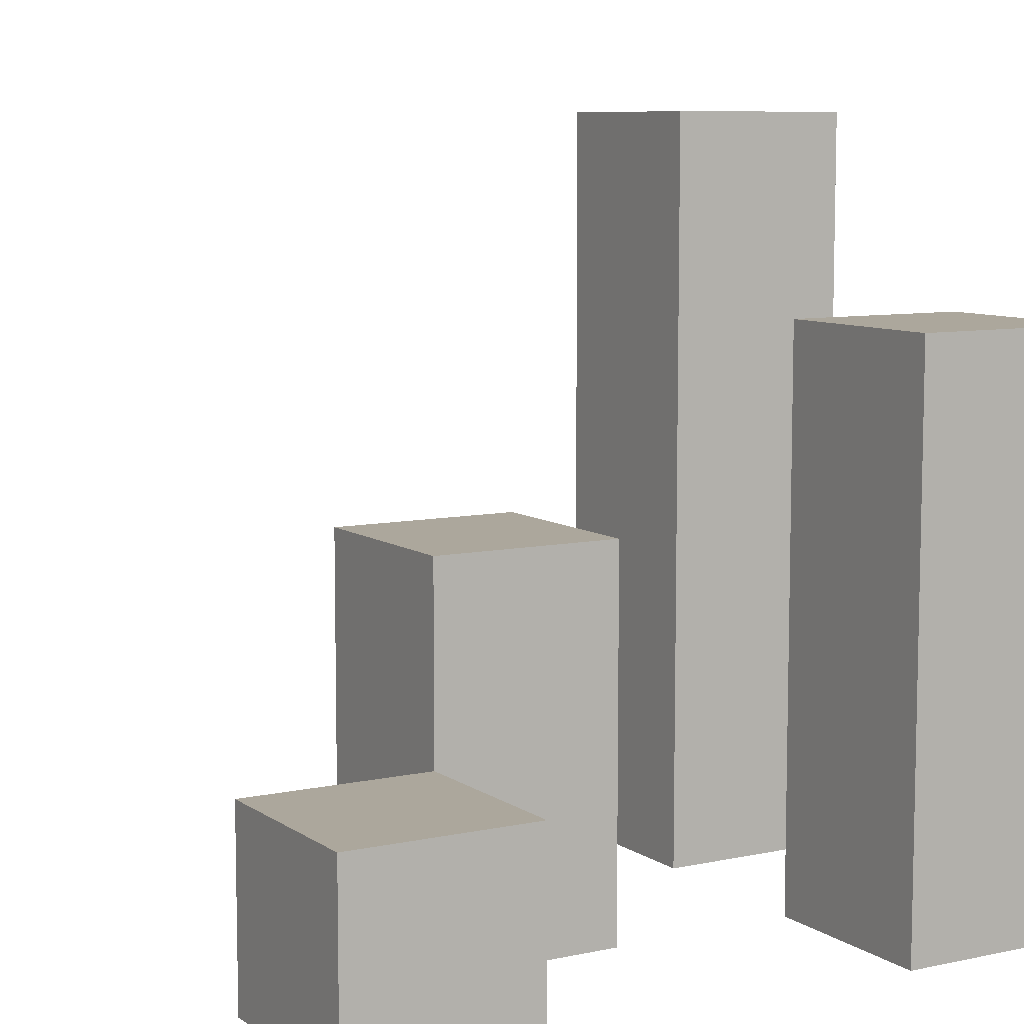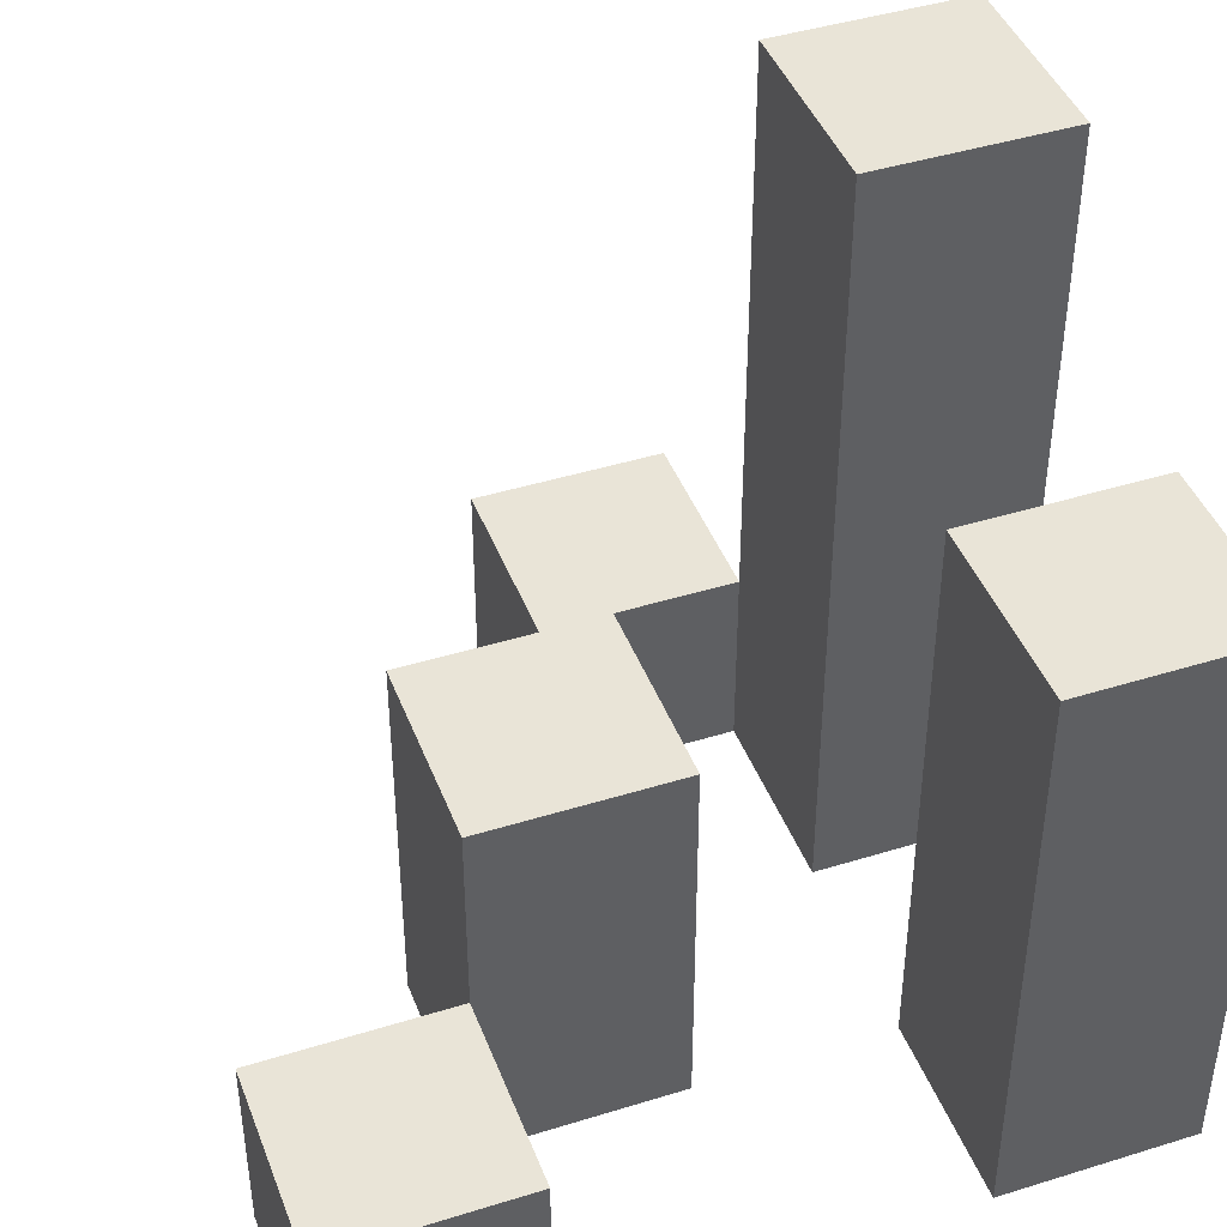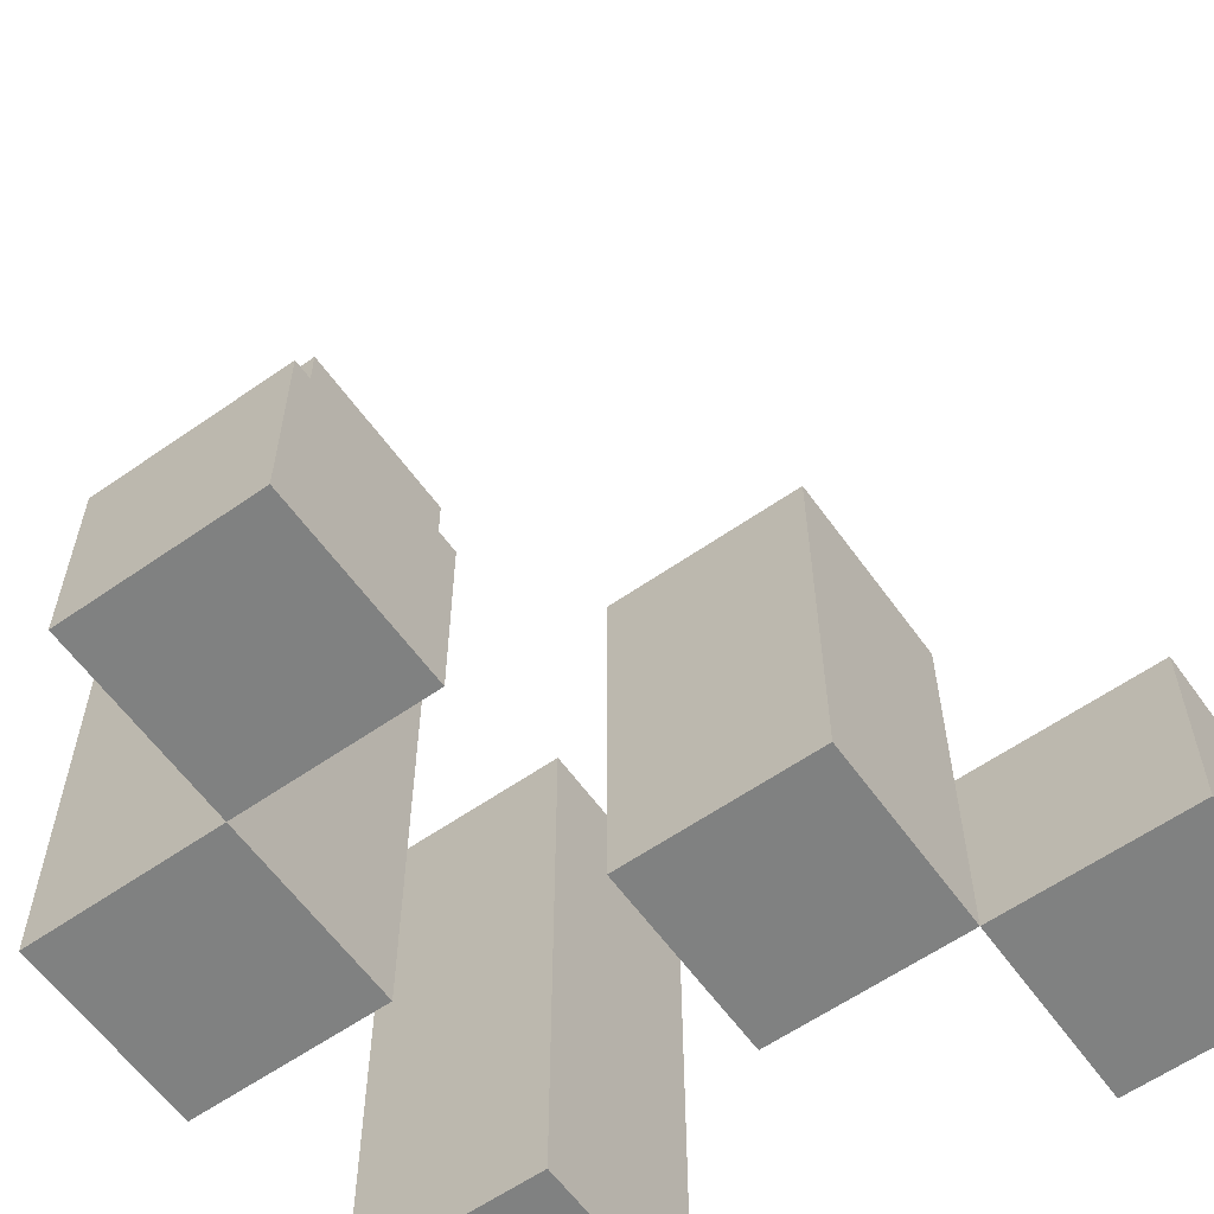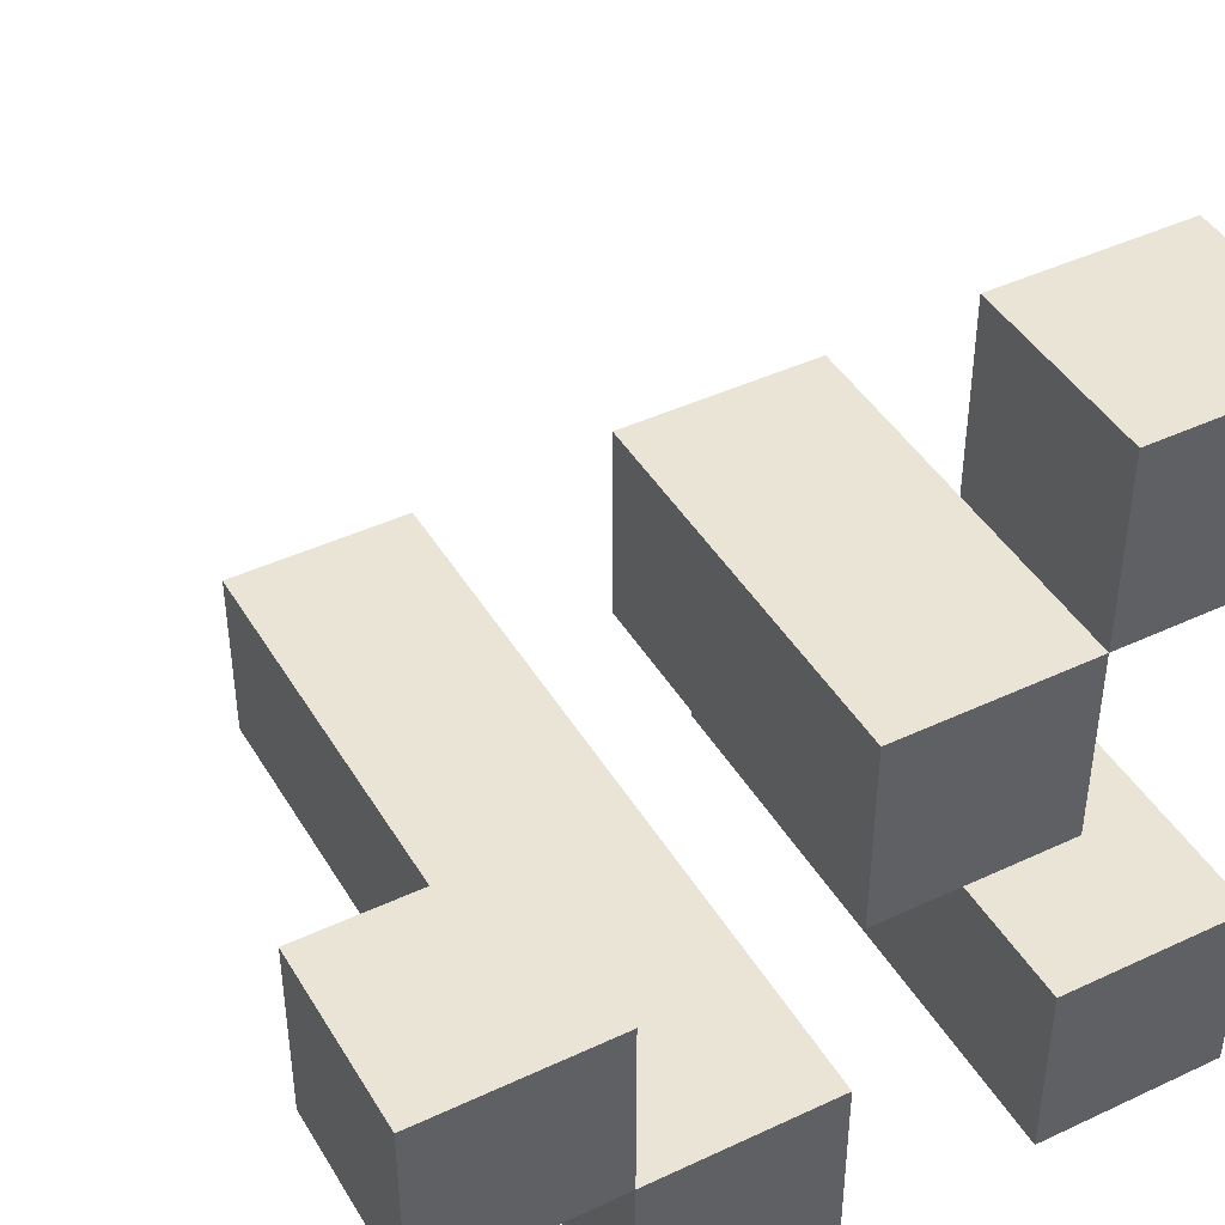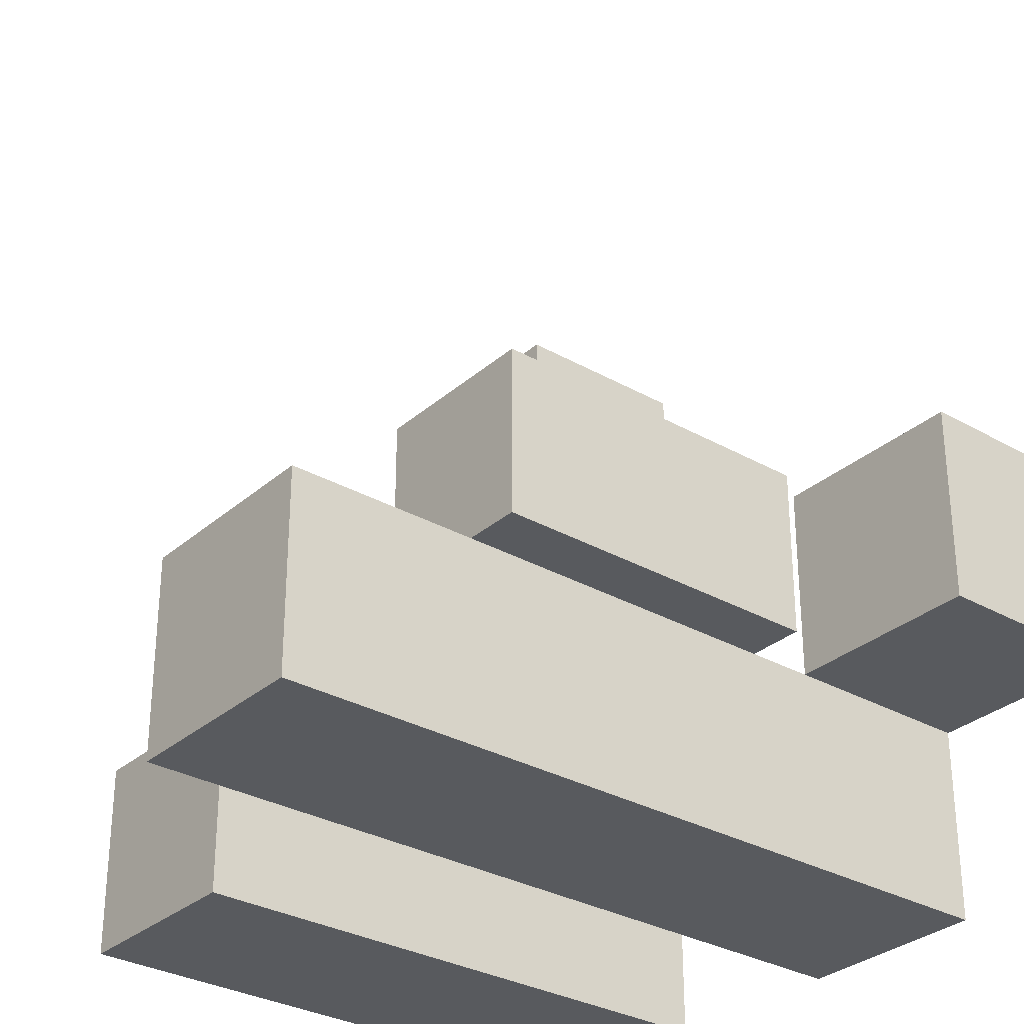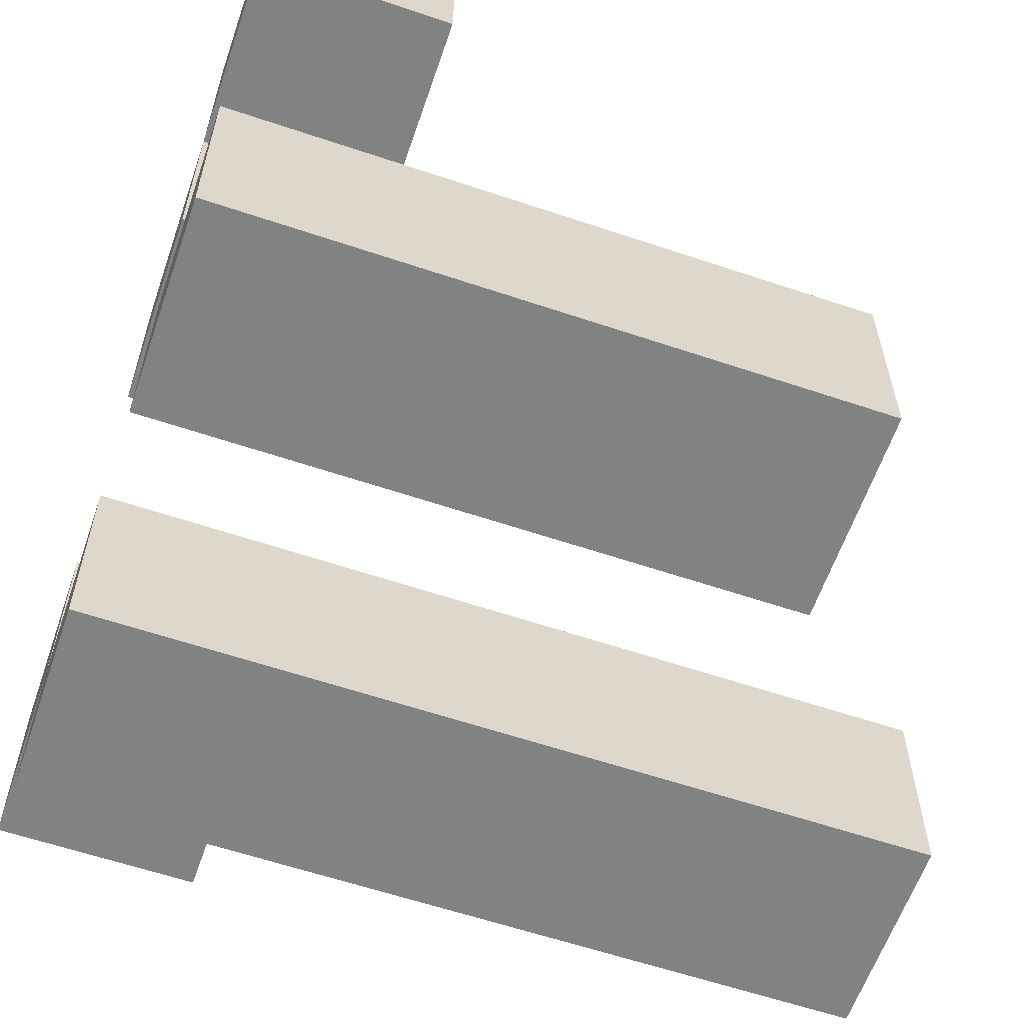
<metadata>
{"format":"obj","ext":"obj","renderer":"f3d","projection":"perspective","resolution":1024,"background":"white","views":[{"elev":8.4,"azim":59.6,"up":"+Y"},{"elev":43.2,"azim":69.8,"up":"+Y"},{"elev":-60.3,"azim":-54.5,"up":"+Y"},{"elev":43.6,"azim":-28.9,"up":"+Z"},{"elev":-31.1,"azim":-129.1,"up":"+Z"},{"elev":-60.6,"azim":71.0,"up":"+Z"}]}
</metadata>
<code>
v -2 0 -0
v -2 0 -1
v -2 1 -0
v -2 1 -1
v -1 0 -1
v -1 0 -2
v -1 1 -1
v -1 4 -1
v -1 4 -2
v 0 0 1
v 0 0 -0
v 0 2 1
v 0 2 -0
v 1 0 2
v 1 0 1
v 1 0 -1
v 1 0 -2
v 1 1 2
v 1 1 1
v 1 3 -1
v 1 3 -2
v -1 0 -0
v -1 0 -1
v -1 1 -0
v -1 1 -1
v 0 0 -1
v 0 0 -2
v 0 4 -1
v 0 4 -2
v 1 0 1
v 1 0 -0
v 1 1 1
v 1 2 1
v 1 2 -0
v 2 0 2
v 2 0 1
v 2 0 -1
v 2 0 -2
v 2 1 2
v 2 1 1
v 2 3 -1
v 2 3 -2
v 1 0 2
v 1 1 2
v 2 0 2
v 2 1 2
v 0 0 1
v 0 2 1
v 1 0 1
v 1 1 1
v 1 2 1
v -2 0 -0
v -2 1 -0
v -1 0 -0
v -1 1 -0
v -1 0 -1
v -1 1 -1
v -1 4 -1
v 0 0 -1
v 0 4 -1
v 1 0 -1
v 1 3 -1
v 2 0 -1
v 2 3 -1
v 1 0 1
v 1 1 1
v 2 0 1
v 2 1 1
v 0 0 -0
v 0 2 -0
v 1 0 -0
v 1 2 -0
v -2 0 -1
v -2 1 -1
v -1 0 -1
v -1 1 -1
v -1 0 -2
v -1 4 -2
v 0 0 -2
v 0 4 -2
v 1 0 -2
v 1 3 -2
v 2 0 -2
v 2 3 -2
v 1 0 2
v 2 0 2
v 0 0 1
v 1 0 1
v 2 0 1
v -2 0 -0
v -1 0 -0
v 0 0 -0
v 1 0 -0
v -2 0 -1
v -1 0 -1
v 0 0 -1
v 1 0 -1
v 2 0 -1
v -1 0 -2
v 0 0 -2
v 1 0 -2
v 2 0 -2
v 1 1 2
v 2 1 2
v 1 1 1
v 2 1 1
v -2 1 -0
v -1 1 -0
v -2 1 -1
v -1 1 -1
v 0 2 1
v 1 2 1
v 0 2 -0
v 1 2 -0
v 1 3 -1
v 2 3 -1
v 1 3 -2
v 2 3 -2
v -1 4 -1
v 0 4 -1
v -1 4 -2
v 0 4 -2
f 3 2 1
f 4 2 3
f 7 6 5
f 8 6 7
f 9 6 8
f 12 11 10
f 13 11 12
f 18 15 14
f 19 15 18
f 20 17 16
f 21 17 20
f 22 23 24
f 24 23 25
f 26 27 28
f 28 27 29
f 30 31 32
f 32 31 33
f 33 31 34
f 35 36 39
f 39 36 40
f 37 38 41
f 41 38 42
f 45 44 43
f 46 44 45
f 49 48 47
f 50 48 49
f 51 48 50
f 54 53 52
f 55 53 54
f 59 57 56
f 59 58 57
f 60 58 59
f 63 62 61
f 64 62 63
f 65 66 67
f 67 66 68
f 69 70 71
f 71 70 72
f 73 74 75
f 75 74 76
f 77 78 79
f 79 78 80
f 81 82 83
f 83 82 84
f 88 86 85
f 89 86 88
f 92 88 87
f 93 88 92
f 94 91 90
f 95 91 94
f 99 96 95
f 100 96 99
f 101 98 97
f 102 98 101
f 103 104 105
f 105 104 106
f 107 108 109
f 109 108 110
f 111 112 113
f 113 112 114
f 115 116 117
f 117 116 118
f 119 120 121
f 121 120 122

</code>
